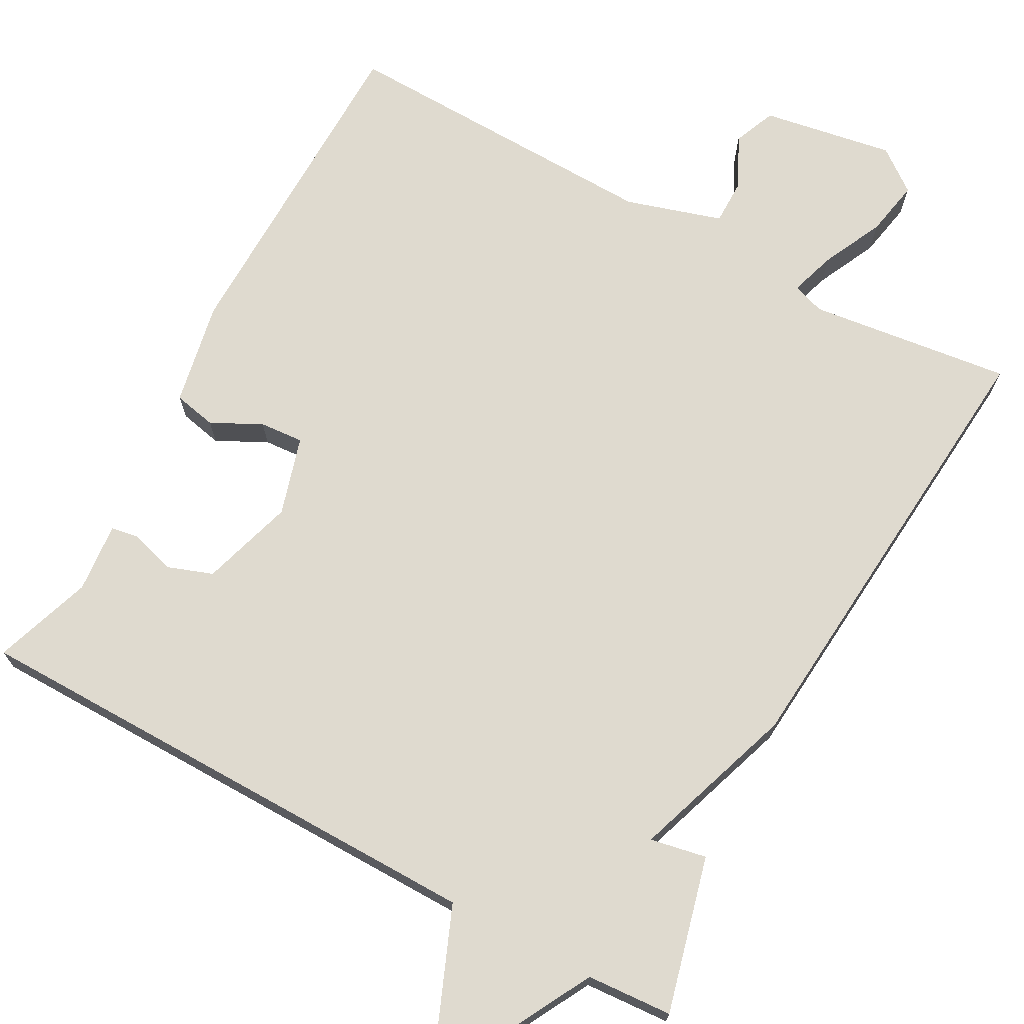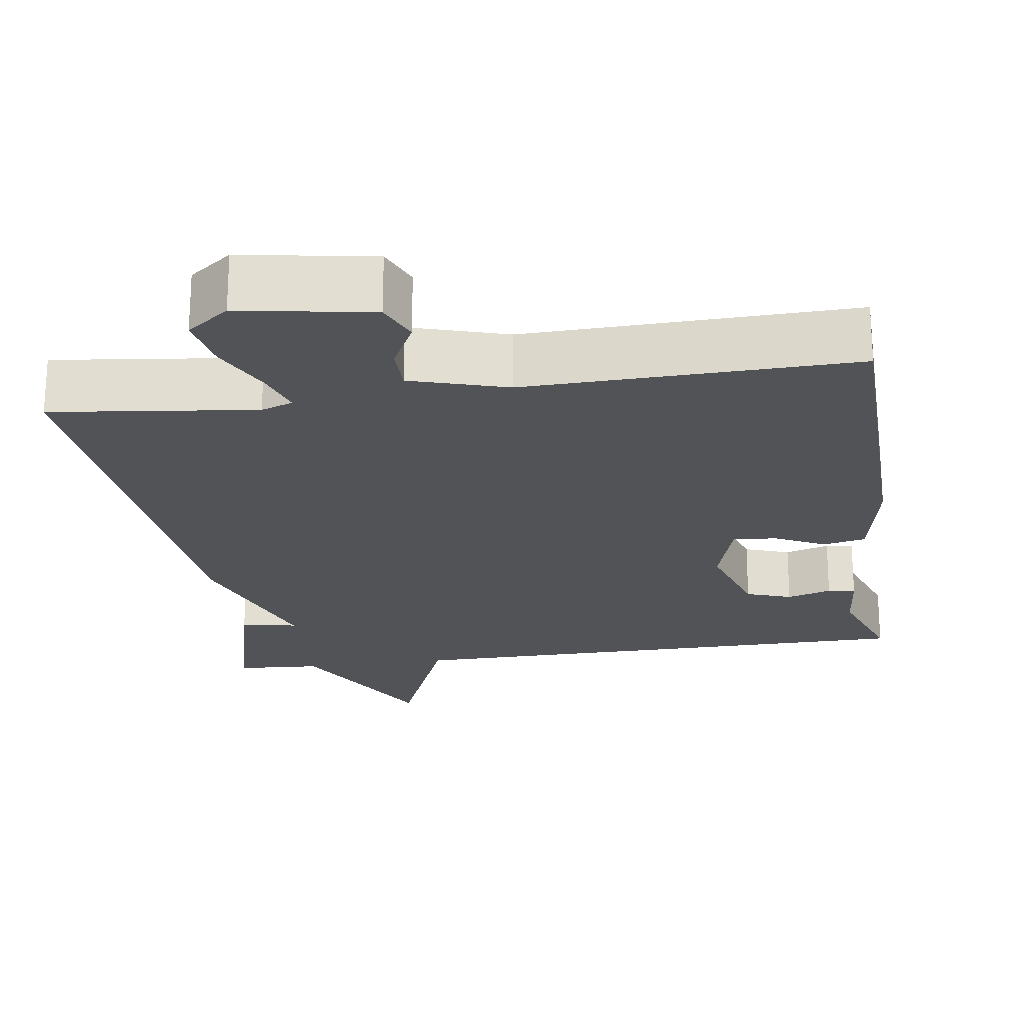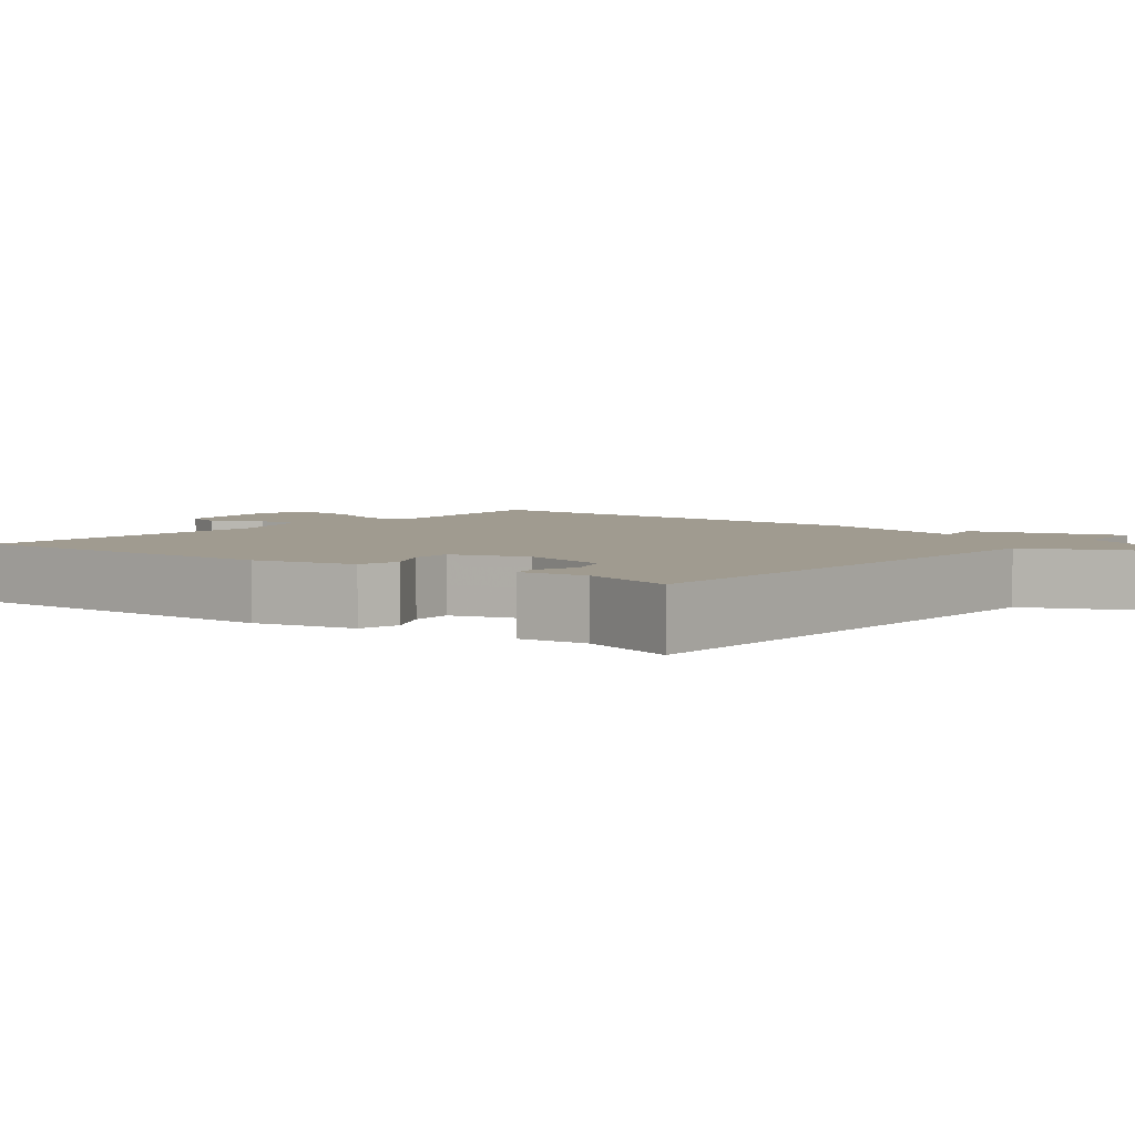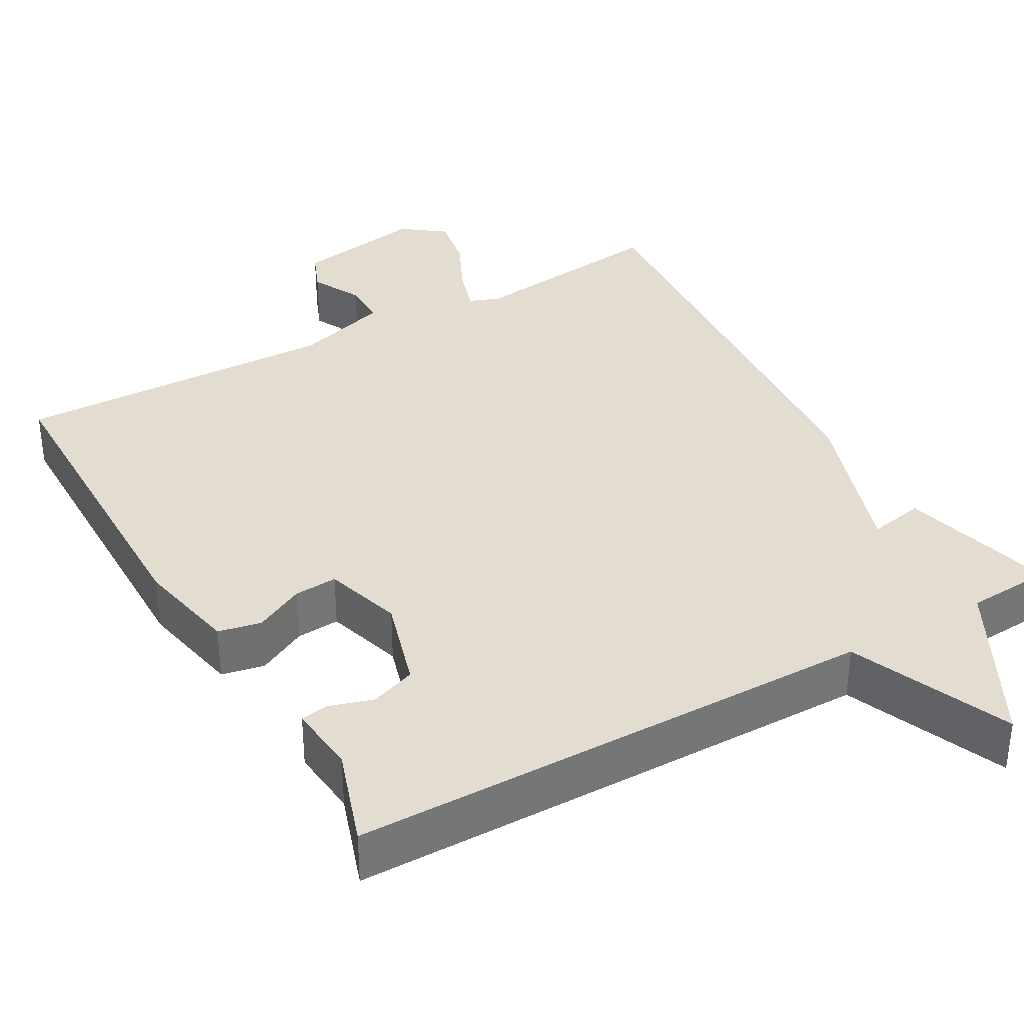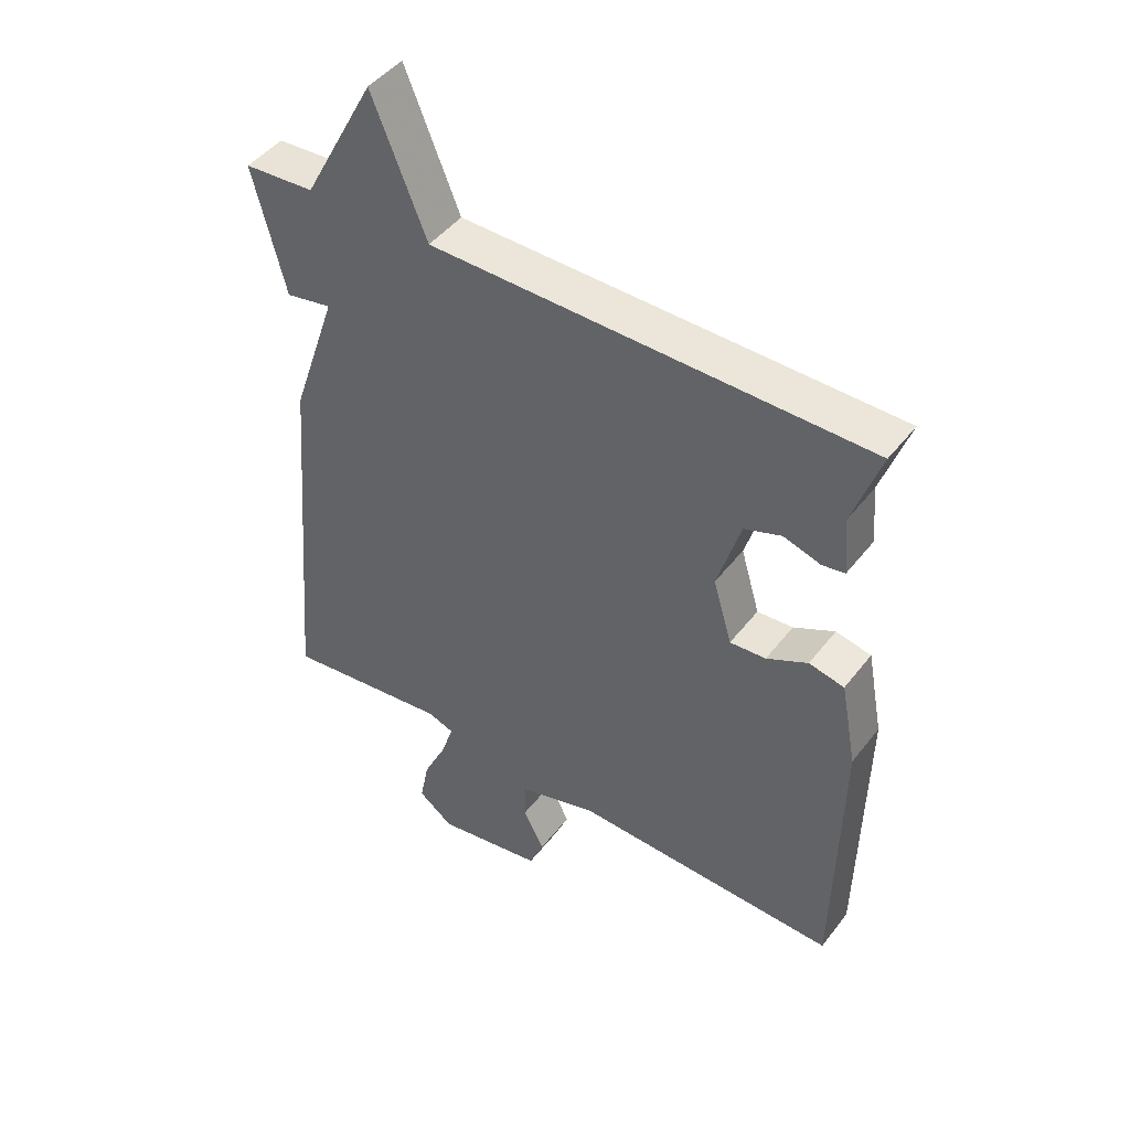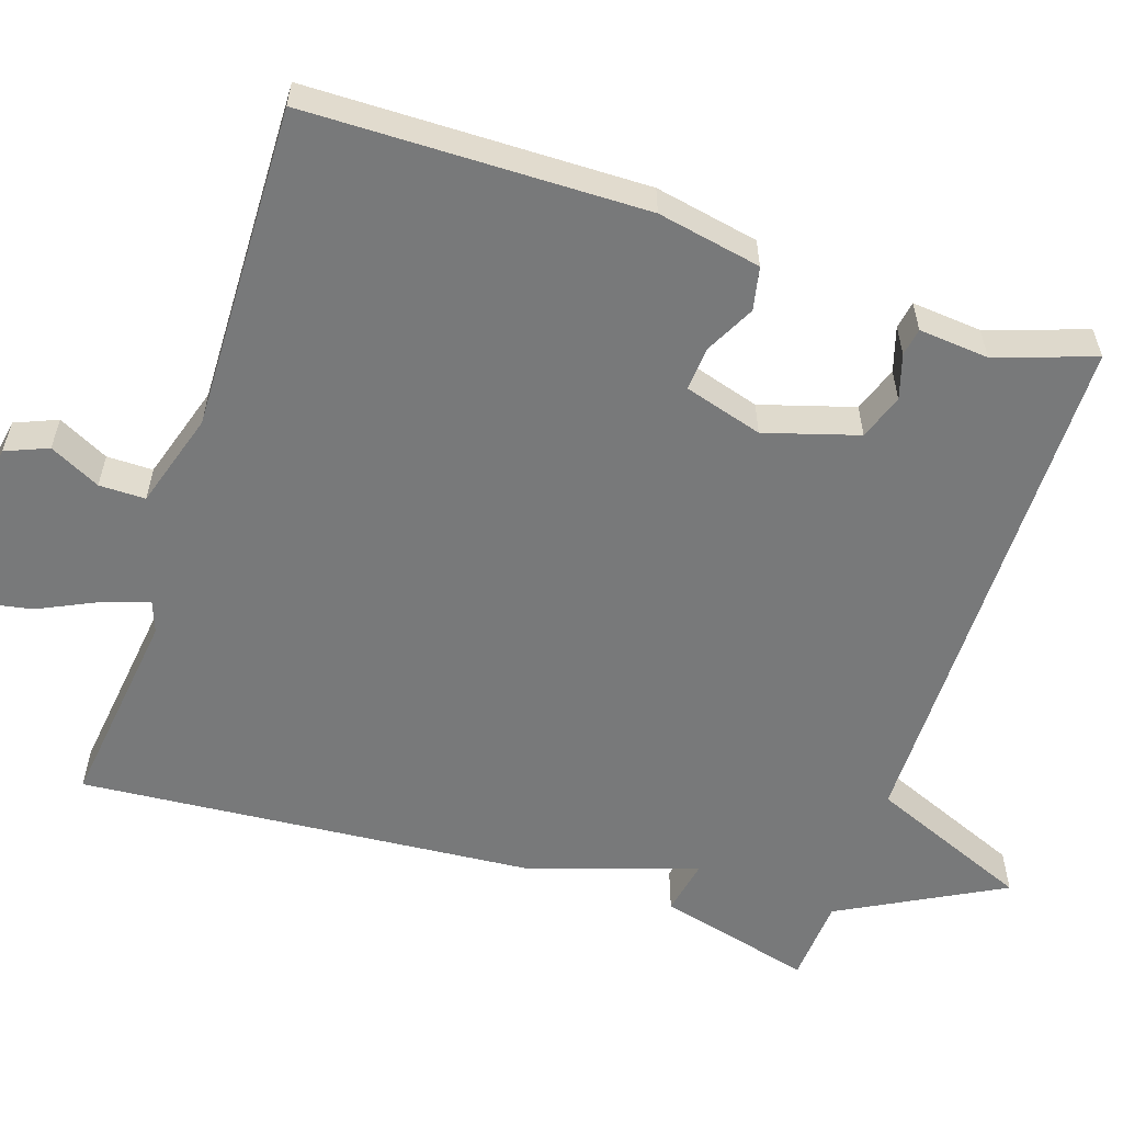
<metadata>
{"format":"obj","ext":"obj","renderer":"f3d","projection":"perspective","resolution":1024,"background":"white","views":[{"elev":70.9,"azim":28.5,"up":"+Y"},{"elev":-21.9,"azim":-171.7,"up":"+Y"},{"elev":4.2,"azim":-52.1,"up":"+Y"},{"elev":35.4,"azim":-29.9,"up":"+Y"},{"elev":46.0,"azim":-144.6,"up":"+Z"},{"elev":-57.7,"azim":-108.5,"up":"+Y"}]}
</metadata>
<code>
v 0.5 0.07 0.5
v 0.449 0.07 0.298
v 0.376 0.07 0.312
v 0.449 0.07 0.098
v 0.5 0.07 -0.5
v 0.236 0.07 -0.468
v 0.195 0.07 -0.483
v 0.214 0.07 -0.542
v 0.252 0.07 -0.621
v 0.266 0.07 -0.694
v 0.211 0.07 -0.736
v 0.04 0.07 -0.707
v 0.017 0.07 -0.652
v 0.05 0.07 -0.586
v 0.05 0.07 -0.526
v -0.075 0.07 -0.488
v -0.5 0.07 -0.5
v -0.508 0.07 -0.061
v -0.482 0.07 0.074
v -0.426 0.07 0.086
v -0.361 0.07 0.053
v -0.304 0.07 0.049
v -0.274 0.07 0.151
v -0.311 0.07 0.272
v -0.37 0.07 0.293
v -0.428 0.07 0.275
v -0.464 0.07 0.281
v -0.456 0.07 0.372
v -0.5 0.07 0.5
v 0.189 0.07 0.507
v 0.275 0.07 0.718
v 0.389 0.07 0.507
v 0.5 0 0.5
v 0.449 0 0.298
v 0.376 0 0.312
v 0.449 0 0.098
v 0.5 0 -0.5
v 0.236 0 -0.468
v 0.195 0 -0.483
v 0.214 0 -0.542
v 0.252 0 -0.621
v 0.266 0 -0.694
v 0.211 0 -0.736
v 0.04 0 -0.707
v 0.017 0 -0.652
v 0.05 0 -0.586
v 0.05 0 -0.526
v -0.075 0 -0.488
v -0.5 0 -0.5
v -0.508 0 -0.061
v -0.482 0 0.074
v -0.426 0 0.086
v -0.361 0 0.053
v -0.304 0 0.049
v -0.274 0 0.151
v -0.311 0 0.272
v -0.37 0 0.293
v -0.428 0 0.275
v -0.464 0 0.281
v -0.456 0 0.372
v -0.5 0 0.5
v 0.189 0 0.507
v 0.275 0 0.718
v 0.389 0 0.507
f 30 31 32
f 30 32 1
f 29 30 1
f 28 29 1
f 25 26 27 28
f 24 25 28 1
f 23 24 1
f 22 23 1
f 19 20 21
f 18 19 21
f 17 18 21
f 16 17 21
f 15 16 21 22
f 12 13 14
f 11 12 14
f 10 11 14
f 9 10 14
f 8 9 14
f 7 8 14 15
f 6 7 15 22
f 5 6 22
f 4 5 22
f 3 4 22
f 1 2 3
f 1 3 22
f 64 63 62
f 33 64 62
f 33 62 61
f 33 61 60
f 60 59 58 57
f 33 60 57 56
f 33 56 55
f 33 55 54
f 53 52 51
f 53 51 50
f 53 50 49
f 53 49 48
f 54 53 48 47
f 46 45 44
f 46 44 43
f 46 43 42
f 46 42 41
f 46 41 40
f 47 46 40 39
f 54 47 39 38
f 54 38 37
f 54 37 36
f 54 36 35
f 35 34 33
f 54 35 33
f 1 33 34 2
f 2 34 35 3
f 3 35 36 4
f 4 36 37 5
f 5 37 38 6
f 6 38 39 7
f 7 39 40 8
f 8 40 41 9
f 9 41 42 10
f 10 42 43 11
f 11 43 44 12
f 12 44 45 13
f 13 45 46 14
f 14 46 47 15
f 15 47 48 16
f 16 48 49 17
f 17 49 50 18
f 18 50 51 19
f 19 51 52 20
f 20 52 53 21
f 21 53 54 22
f 22 54 55 23
f 23 55 56 24
f 24 56 57 25
f 25 57 58 26
f 26 58 59 27
f 27 59 60 28
f 28 60 61 29
f 29 61 62 30
f 30 62 63 31
f 31 63 64 32
f 32 64 33 1

</code>
